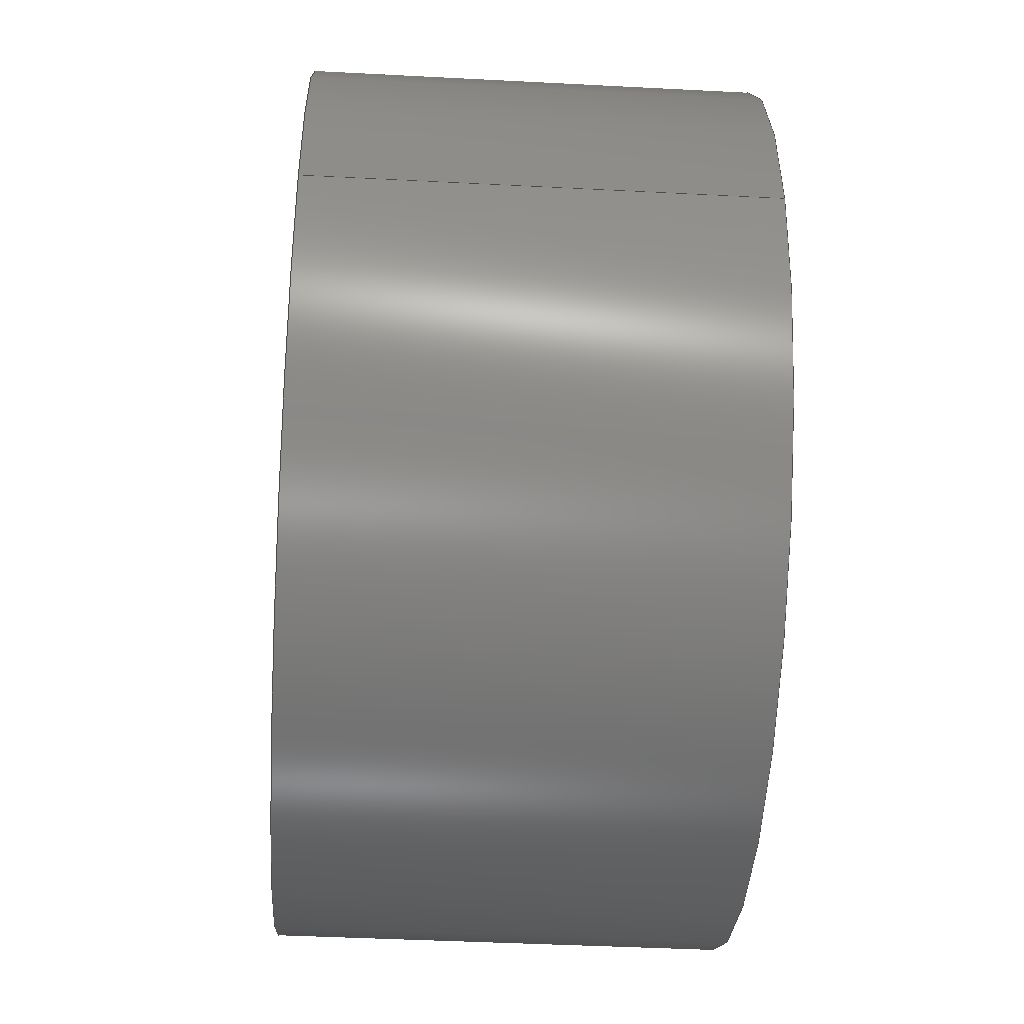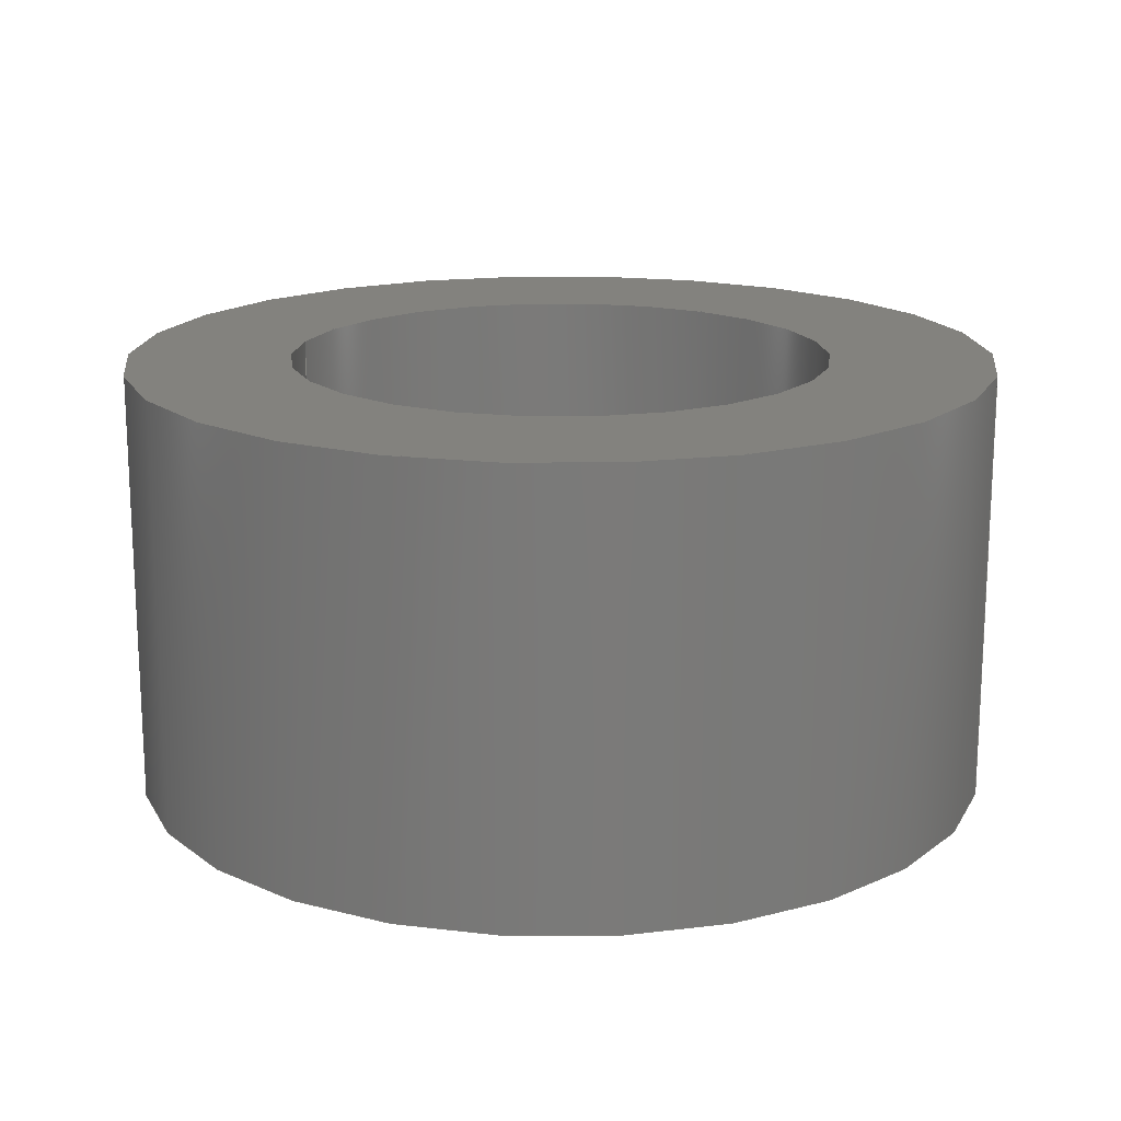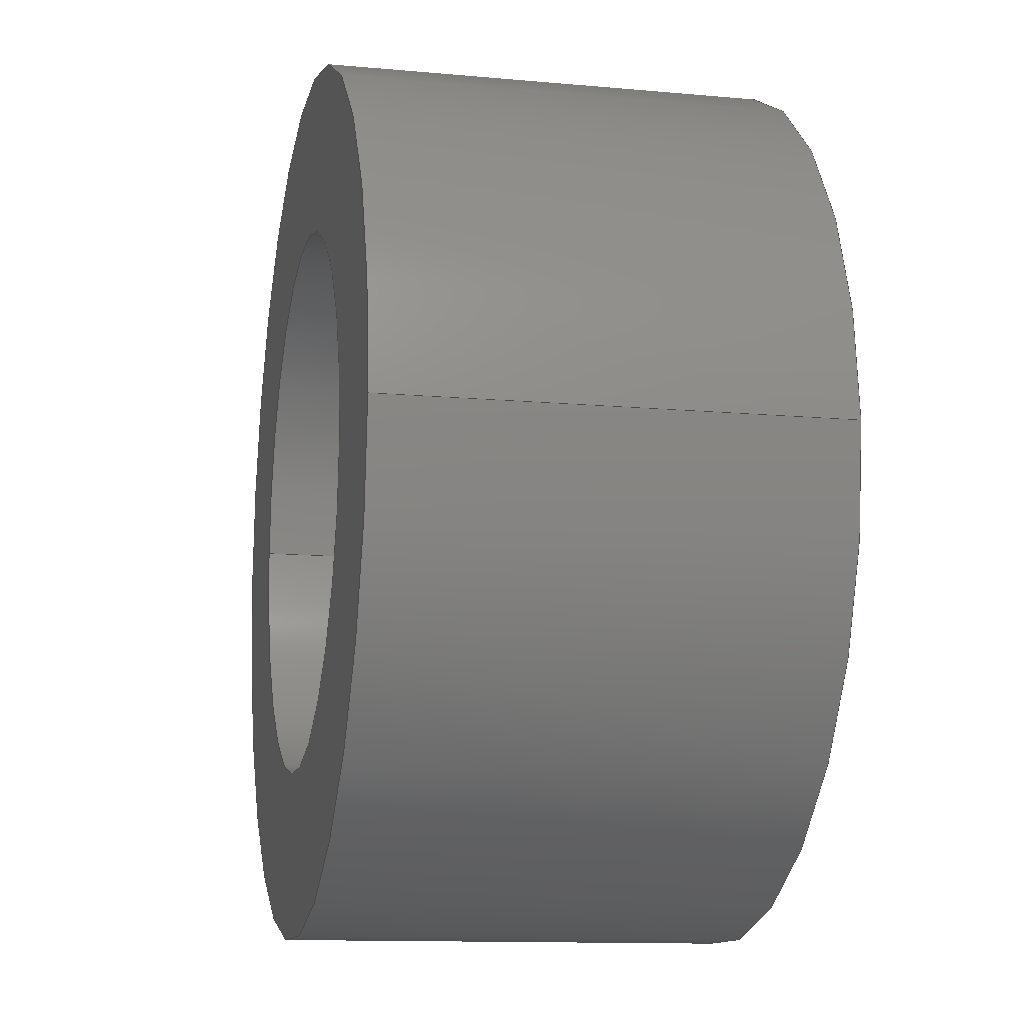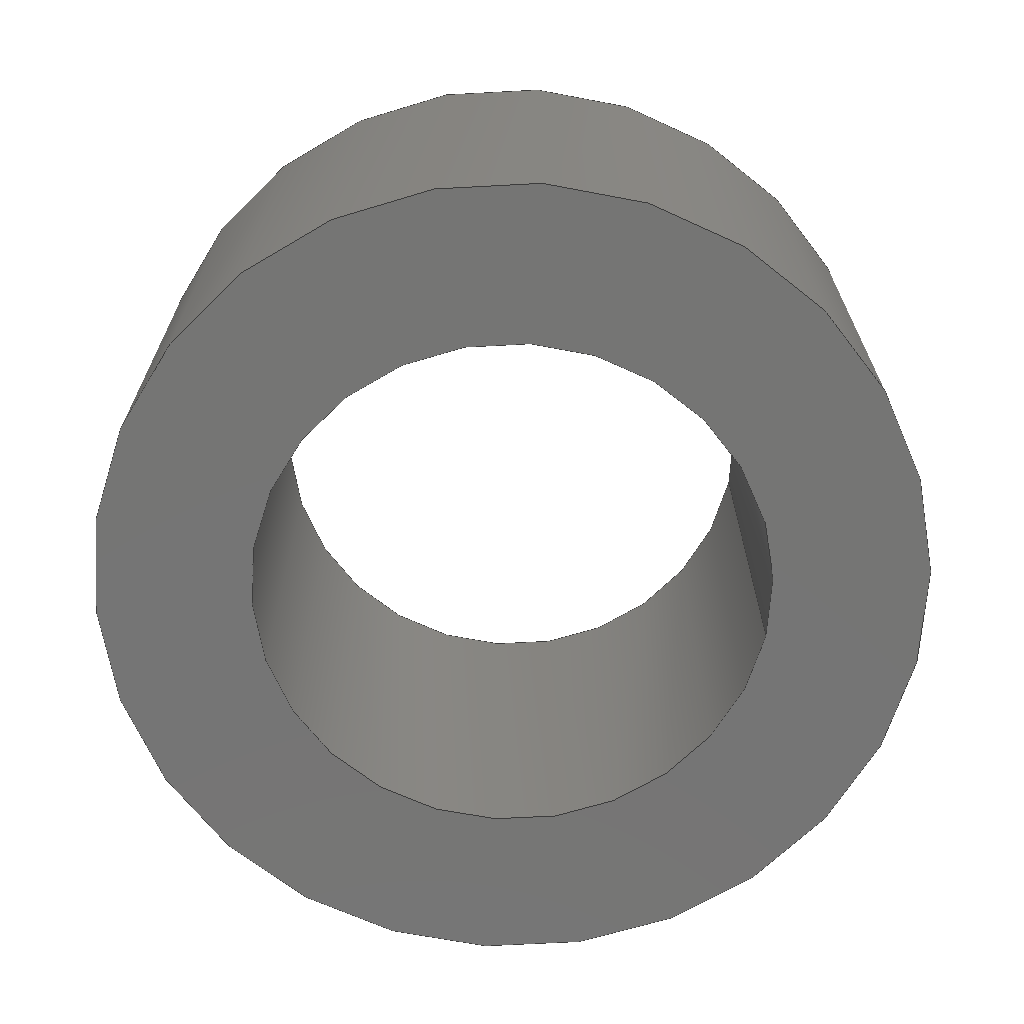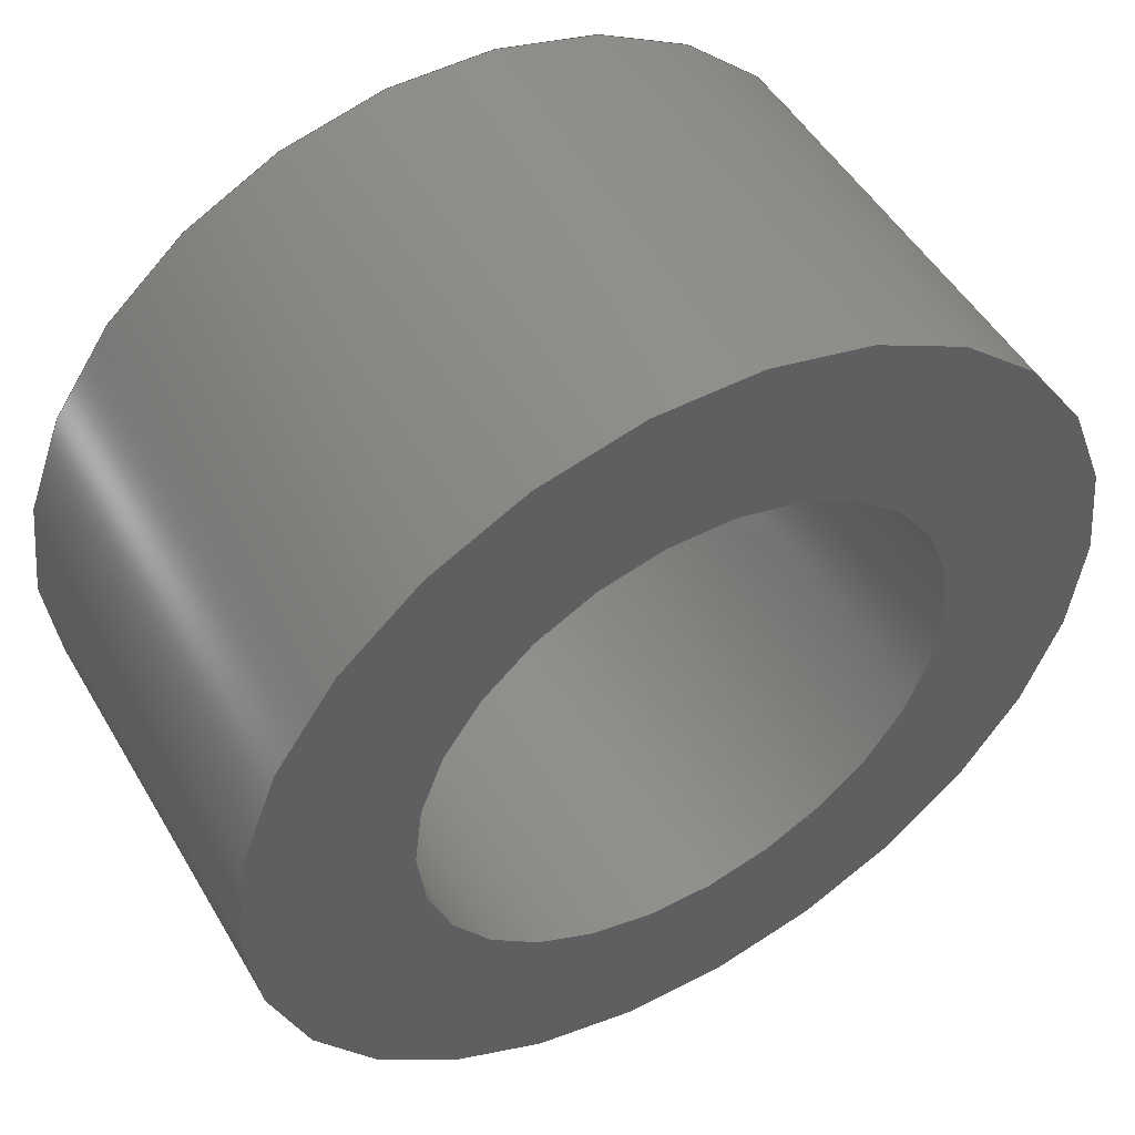
<metadata>
{"format":"step","ext":"step","renderer":"f3d","projection":"perspective","resolution":1024,"background":"white","views":[{"elev":-41.9,"azim":86.4,"up":"+Y"},{"elev":16.9,"azim":13.7,"up":"+Z"},{"elev":-12.2,"azim":-102.2,"up":"+Y"},{"elev":-67.5,"azim":-10.8,"up":"+Z"},{"elev":50.2,"azim":-29.6,"up":"+Y"}]}
</metadata>
<code>
ISO-10303-21;
DATA;
#1 = AXIS2_PLACEMENT_3D ( 'NONE', #71, #132, #143 ) ;
#2 = PRODUCT_CONTEXT ( 'NONE', #98, 'mechanical' ) ;
#3 = ORIENTED_EDGE ( 'NONE', *, *, #174, .T. ) ;
#4 = CIRCLE ( 'NONE', #81, 5 ) ;
#5 = FACE_OUTER_BOUND ( 'NONE', #141, .T. ) ;
#6 = SURFACE_STYLE_FILL_AREA ( #113 ) ;
#7 = AXIS2_PLACEMENT_3D ( 'NONE', #120, #105, #185 ) ;
#8 = DIRECTION ( 'NONE',  ( 0, 0, 1 ) ) ;
#9 = CARTESIAN_POINT ( 'NONE',  ( 3.125, 3.827e-16, 0 ) ) ;
#10 =( NAMED_UNIT ( * ) PLANE_ANGLE_UNIT ( ) SI_UNIT ( $, .RADIAN. ) );
#11 = FACE_OUTER_BOUND ( 'NONE', #51, .T. ) ;
#12 = DIRECTION ( 'NONE',  ( -0, -0, -1 ) ) ;
#13 = LINE ( 'NONE', #89, #198 ) ;
#14 = MANIFOLD_SOLID_BREP ( 'Boss-Extrude1', #130 ) ;
#15 = SHAPE_DEFINITION_REPRESENTATION ( #149, #34 ) ;
#16 = ORIENTED_EDGE ( 'NONE', *, *, #30, .T. ) ;
#17 = VERTEX_POINT ( 'NONE', #9 ) ;
#18 = AXIS2_PLACEMENT_3D ( 'NONE', #25, #72, #133 ) ;
#19 = EDGE_CURVE ( 'NONE', #164, #125, #68, .T. ) ;
#20 = ORIENTED_EDGE ( 'NONE', *, *, #19, .F. ) ;
#21 = VERTEX_POINT ( 'NONE', #41 ) ;
#22 = SURFACE_SIDE_STYLE ('',( #6 ) ) ;
#23 = ADVANCED_FACE ( 'NONE', ( #56 ), #131, .T. ) ;
#24 =( GEOMETRIC_REPRESENTATION_CONTEXT ( 3 ) GLOBAL_UNCERTAINTY_ASSIGNED_CONTEXT ( ( #101 ) ) GLOBAL_UNIT_ASSIGNED_CONTEXT ( ( #64, #10, #139 ) ) REPRESENTATION_CONTEXT ( 'NONE', 'WORKASPACE' ) );
#25 = CARTESIAN_POINT ( 'NONE',  ( 0, 0, 5 ) ) ;
#26 = DIRECTION ( 'NONE',  ( 0, 0, 1 ) ) ;
#27 = DIRECTION ( 'NONE',  ( 0, 0, 1 ) ) ;
#28 = LINE ( 'NONE', #87, #127 ) ;
#29 = CARTESIAN_POINT ( 'NONE',  ( 5, 6.123e-16, 5 ) ) ;
#30 = EDGE_CURVE ( 'NONE', #36, #129, #4, .T. ) ;
#31 = DIRECTION ( 'NONE',  ( 1, 0, 0 ) ) ;
#32 = CIRCLE ( 'NONE', #18, 3.125 ) ;
#33 = APPLICATION_PROTOCOL_DEFINITION ( 'draft international standard', 'automotive_design', 1998, #110 ) ;
#34 = ADVANCED_BREP_SHAPE_REPRESENTATION ( 'bush', ( #14, #70 ), #24 ) ;
#35 = ORIENTED_EDGE ( 'NONE', *, *, #19, .T. ) ;
#36 = VERTEX_POINT ( 'NONE', #82 ) ;
#37 = ORIENTED_EDGE ( 'NONE', *, *, #116, .T. ) ;
#38 = ADVANCED_FACE ( 'NONE', ( #177 ), #117, .F. ) ;
#39 = EDGE_LOOP ( 'NONE', ( #111, #188, #159, #176 ) ) ;
#40 = CARTESIAN_POINT ( 'NONE',  ( 0, 0, 5 ) ) ;
#41 = CARTESIAN_POINT ( 'NONE',  ( -5, 0, 5 ) ) ;
#42 = ORIENTED_EDGE ( 'NONE', *, *, #80, .T. ) ;
#43 = DIRECTION ( 'NONE',  ( 0, 0, 1 ) ) ;
#44 = ADVANCED_FACE ( 'NONE', ( #5 ), #193, .T. ) ;
#45 = DIRECTION ( 'NONE',  ( 1, 0, -0 ) ) ;
#46 = CIRCLE ( 'NONE', #170, 5 ) ;
#47 = LINE ( 'NONE', #29, #78 ) ;
#48 = EDGE_CURVE ( 'NONE', #125, #164, #32, .T. ) ;
#49 = DIRECTION ( 'NONE',  ( -0, -0, -1 ) ) ;
#50 = PLANE ( 'NONE',  #92 ) ;
#51 = EDGE_LOOP ( 'NONE', ( #35, #37, #147, #162 ) ) ;
#52 = CIRCLE ( 'NONE', #181, 3.125 ) ;
#53 = VERTEX_POINT ( 'NONE', #189 ) ;
#54 = CARTESIAN_POINT ( 'NONE',  ( 0, 0, 0 ) ) ;
#55 = DIRECTION ( 'NONE',  ( 1, 0, 0 ) ) ;
#56 = FACE_OUTER_BOUND ( 'NONE', #94, .T. ) ;
#57 = ORIENTED_EDGE ( 'NONE', *, *, #66, .T. ) ;
#58 = AXIS2_PLACEMENT_3D ( 'NONE', #180, #8, #55 ) ;
#59 = VERTEX_POINT ( 'NONE', #194 ) ;
#60 = DIRECTION ( 'NONE',  ( -0, -0, -1 ) ) ;
#61 = ADVANCED_FACE ( 'NONE', ( #172, #183 ), #50, .F. ) ;
#62 = UNCERTAINTY_MEASURE_WITH_UNIT (LENGTH_MEASURE( 1e-05 ), #182, 'distance_accuracy_value', 'NONE');
#63 = CARTESIAN_POINT ( 'NONE',  ( 0, 0, 5 ) ) ;
#64 =( LENGTH_UNIT ( ) NAMED_UNIT ( * ) SI_UNIT ( .MILLI., .METRE. ) );
#65 = MECHANICAL_DESIGN_GEOMETRIC_PRESENTATION_REPRESENTATION (  '', ( #146 ), #195 ) ;
#66 = EDGE_CURVE ( 'NONE', #129, #36, #134, .T. ) ;
#67 = ORIENTED_EDGE ( 'NONE', *, *, #192, .T. ) ;
#68 = CIRCLE ( 'NONE', #58, 3.125 ) ;
#69 = CARTESIAN_POINT ( 'NONE',  ( 0, 0, 5 ) ) ;
#70 = AXIS2_PLACEMENT_3D ( 'NONE', #93, #186, #173 ) ;
#71 = CARTESIAN_POINT ( 'NONE',  ( 0, 0, 5 ) ) ;
#72 = DIRECTION ( 'NONE',  ( 0, 0, 1 ) ) ;
#73 = AXIS2_PLACEMENT_3D ( 'NONE', #75, #77, #106 ) ;
#74 = FACE_BOUND ( 'NONE', #160, .T. ) ;
#75 = CARTESIAN_POINT ( 'NONE',  ( 0, 0, 0 ) ) ;
#76 = DIRECTION ( 'NONE',  ( -1, 0, 0 ) ) ;
#77 = DIRECTION ( 'NONE',  ( 0, 0, 1 ) ) ;
#78 = VECTOR ( 'NONE', #90, 1000 ) ;
#79 = EDGE_LOOP ( 'NONE', ( #67, #83 ) ) ;
#80 = EDGE_CURVE ( 'NONE', #53, #36, #47, .T. ) ;
#81 = AXIS2_PLACEMENT_3D ( 'NONE', #54, #43, #191 ) ;
#82 = CARTESIAN_POINT ( 'NONE',  ( 5, 6.123e-16, 0 ) ) ;
#83 = ORIENTED_EDGE ( 'NONE', *, *, #123, .T. ) ;
#84 = PRESENTATION_STYLE_ASSIGNMENT (( #190 ) ) ;
#85 = PRODUCT_DEFINITION ( 'UNKNOWN', '', #158, #152 ) ;
#86 = EDGE_LOOP ( 'NONE', ( #163, #145 ) ) ;
#87 = CARTESIAN_POINT ( 'NONE',  ( -3.125, 0, 5 ) ) ;
#88 = CYLINDRICAL_SURFACE ( 'NONE', #95, 3.125 ) ;
#89 = CARTESIAN_POINT ( 'NONE',  ( -5, 0, 5 ) ) ;
#90 = DIRECTION ( 'NONE',  ( -0, -0, -1 ) ) ;
#91 = CARTESIAN_POINT ( 'NONE',  ( -5, 0, 0 ) ) ;
#92 = AXIS2_PLACEMENT_3D ( 'NONE', #122, #197, #45 ) ;
#93 = CARTESIAN_POINT ( 'NONE',  ( 0, 0, 0 ) ) ;
#94 = EDGE_LOOP ( 'NONE', ( #100, #42, #16, #148 ) ) ;
#95 = AXIS2_PLACEMENT_3D ( 'NONE', #157, #12, #76 ) ;
#96 = ORIENTED_EDGE ( 'NONE', *, *, #140, .T. ) ;
#97 = DIRECTION ( 'NONE',  ( -1, 0, 0 ) ) ;
#98 = APPLICATION_CONTEXT ( 'automotive_design' ) ;
#99 = DIRECTION ( 'NONE',  ( -0, -0, -1 ) ) ;
#100 = ORIENTED_EDGE ( 'NONE', *, *, #123, .F. ) ;
#101 = UNCERTAINTY_MEASURE_WITH_UNIT (LENGTH_MEASURE( 1e-05 ), #64, 'distance_accuracy_value', 'NONE');
#102 = FACE_OUTER_BOUND ( 'NONE', #79, .T. ) ;
#103 = COLOUR_RGB ( '',0.7922, 0.8196, 0.9333 ) ;
#104 = PLANE ( 'NONE',  #114 ) ;
#105 = DIRECTION ( 'NONE',  ( 0, 0, 1 ) ) ;
#106 = DIRECTION ( 'NONE',  ( 1, 0, 0 ) ) ;
#107 = PRODUCT_RELATED_PRODUCT_CATEGORY ( 'part', '', ( #112 ) ) ;
#108 = PRESENTATION_LAYER_ASSIGNMENT (  '', '', ( #146 ) ) ;
#109 = DIRECTION ( 'NONE',  ( 1, 0, -0 ) ) ;
#110 = APPLICATION_CONTEXT ( 'automotive_design' ) ;
#111 = ORIENTED_EDGE ( 'NONE', *, *, #116, .F. ) ;
#112 = PRODUCT ( 'bush', 'bush', '', ( #2 ) ) ;
#113 = FILL_AREA_STYLE ('',( #144 ) ) ;
#114 = AXIS2_PLACEMENT_3D ( 'NONE', #171, #135, #109 ) ;
#115 = DIRECTION ( 'NONE',  ( -0, -0, -1 ) ) ;
#116 = EDGE_CURVE ( 'NONE', #125, #17, #138, .T. ) ;
#117 = CYLINDRICAL_SURFACE ( 'NONE', #1, 3.125 ) ;
#118 =( NAMED_UNIT ( * ) PLANE_ANGLE_UNIT ( ) SI_UNIT ( $, .RADIAN. ) );
#119 = AXIS2_PLACEMENT_3D ( 'NONE', #69, #99, #166 ) ;
#120 = CARTESIAN_POINT ( 'NONE',  ( 0, 0, 0 ) ) ;
#121 = APPLICATION_PROTOCOL_DEFINITION ( 'draft international standard', 'automotive_design', 1998, #98 ) ;
#122 = CARTESIAN_POINT ( 'NONE',  ( 0, 0, 0 ) ) ;
#123 = EDGE_CURVE ( 'NONE', #53, #21, #156, .T. ) ;
#124 = DIRECTION ( 'NONE',  ( 1, 0, 0 ) ) ;
#125 = VERTEX_POINT ( 'NONE', #196 ) ;
#126 = EDGE_LOOP ( 'NONE', ( #96, #179 ) ) ;
#127 = VECTOR ( 'NONE', #60, 1000 ) ;
#128 = ORIENTED_EDGE ( 'NONE', *, *, #80, .F. ) ;
#129 = VERTEX_POINT ( 'NONE', #91 ) ;
#130 = CLOSED_SHELL ( 'NONE', ( #167, #23, #137, #61, #44, #38 ) ) ;
#131 = CYLINDRICAL_SURFACE ( 'NONE', #165, 5 ) ;
#132 = DIRECTION ( 'NONE',  ( -0, -0, -1 ) ) ;
#133 = DIRECTION ( 'NONE',  ( 1, 0, 0 ) ) ;
#134 = CIRCLE ( 'NONE', #7, 5 ) ;
#135 = DIRECTION ( 'NONE',  ( 0, 0, 1 ) ) ;
#136 = DIRECTION ( 'NONE',  ( -0, -0, -1 ) ) ;
#137 = ADVANCED_FACE ( 'NONE', ( #102, #74 ), #104, .T. ) ;
#138 = LINE ( 'NONE', #199, #142 ) ;
#139 =( NAMED_UNIT ( * ) SI_UNIT ( $, .STERADIAN. ) SOLID_ANGLE_UNIT ( ) );
#140 = EDGE_CURVE ( 'NONE', #59, #17, #52, .T. ) ;
#141 = EDGE_LOOP ( 'NONE', ( #128, #175, #3, #57 ) ) ;
#142 = VECTOR ( 'NONE', #136, 1000 ) ;
#143 = DIRECTION ( 'NONE',  ( -1, 0, 0 ) ) ;
#144 = FILL_AREA_STYLE_COLOUR ( '', #103 ) ;
#145 = ORIENTED_EDGE ( 'NONE', *, *, #30, .F. ) ;
#146 = STYLED_ITEM ( 'NONE', ( #84 ), #14 ) ;
#147 = ORIENTED_EDGE ( 'NONE', *, *, #140, .F. ) ;
#148 = ORIENTED_EDGE ( 'NONE', *, *, #174, .F. ) ;
#149 = PRODUCT_DEFINITION_SHAPE ( 'NONE', 'NONE',  #85 ) ;
#150 = DIRECTION ( 'NONE',  ( 1, 0, 0 ) ) ;
#151 = AXIS2_PLACEMENT_3D ( 'NONE', #169, #26, #31 ) ;
#152 = PRODUCT_DEFINITION_CONTEXT ( 'detailed design', #110, 'design' ) ;
#153 = DIRECTION ( 'NONE',  ( 0, 0, 1 ) ) ;
#154 = EDGE_CURVE ( 'NONE', #164, #59, #28, .T. ) ;
#155 = CARTESIAN_POINT ( 'NONE',  ( 0, 0, 0 ) ) ;
#156 = CIRCLE ( 'NONE', #151, 5 ) ;
#157 = CARTESIAN_POINT ( 'NONE',  ( 0, 0, 5 ) ) ;
#158 = PRODUCT_DEFINITION_FORMATION_WITH_SPECIFIED_SOURCE ( 'ANY', '', #112, .NOT_KNOWN. ) ;
#159 = ORIENTED_EDGE ( 'NONE', *, *, #154, .T. ) ;
#160 = EDGE_LOOP ( 'NONE', ( #20, #187 ) ) ;
#161 = CIRCLE ( 'NONE', #73, 3.125 ) ;
#162 = ORIENTED_EDGE ( 'NONE', *, *, #154, .F. ) ;
#163 = ORIENTED_EDGE ( 'NONE', *, *, #66, .F. ) ;
#164 = VERTEX_POINT ( 'NONE', #184 ) ;
#165 = AXIS2_PLACEMENT_3D ( 'NONE', #40, #115, #97 ) ;
#166 = DIRECTION ( 'NONE',  ( -1, 0, 0 ) ) ;
#167 = ADVANCED_FACE ( 'NONE', ( #11 ), #88, .F. ) ;
#168 =( NAMED_UNIT ( * ) SI_UNIT ( $, .STERADIAN. ) SOLID_ANGLE_UNIT ( ) );
#169 = CARTESIAN_POINT ( 'NONE',  ( 0, 0, 5 ) ) ;
#170 = AXIS2_PLACEMENT_3D ( 'NONE', #63, #153, #150 ) ;
#171 = CARTESIAN_POINT ( 'NONE',  ( 0, 0, 5 ) ) ;
#172 = FACE_OUTER_BOUND ( 'NONE', #86, .T. ) ;
#173 = DIRECTION ( 'NONE',  ( 1, 0, 0 ) ) ;
#174 = EDGE_CURVE ( 'NONE', #21, #129, #13, .T. ) ;
#175 = ORIENTED_EDGE ( 'NONE', *, *, #192, .F. ) ;
#176 = ORIENTED_EDGE ( 'NONE', *, *, #178, .F. ) ;
#177 = FACE_OUTER_BOUND ( 'NONE', #39, .T. ) ;
#178 = EDGE_CURVE ( 'NONE', #17, #59, #161, .T. ) ;
#179 = ORIENTED_EDGE ( 'NONE', *, *, #178, .T. ) ;
#180 = CARTESIAN_POINT ( 'NONE',  ( 0, 0, 5 ) ) ;
#181 = AXIS2_PLACEMENT_3D ( 'NONE', #155, #27, #124 ) ;
#182 =( LENGTH_UNIT ( ) NAMED_UNIT ( * ) SI_UNIT ( .MILLI., .METRE. ) );
#183 = FACE_BOUND ( 'NONE', #126, .T. ) ;
#184 = CARTESIAN_POINT ( 'NONE',  ( -3.125, 0, 5 ) ) ;
#185 = DIRECTION ( 'NONE',  ( 1, 0, 0 ) ) ;
#186 = DIRECTION ( 'NONE',  ( 0, 0, 1 ) ) ;
#187 = ORIENTED_EDGE ( 'NONE', *, *, #48, .F. ) ;
#188 = ORIENTED_EDGE ( 'NONE', *, *, #48, .T. ) ;
#189 = CARTESIAN_POINT ( 'NONE',  ( 5, 6.123e-16, 5 ) ) ;
#190 = SURFACE_STYLE_USAGE ( .BOTH. , #22 ) ;
#191 = DIRECTION ( 'NONE',  ( 1, 0, 0 ) ) ;
#192 = EDGE_CURVE ( 'NONE', #21, #53, #46, .T. ) ;
#193 = CYLINDRICAL_SURFACE ( 'NONE', #119, 5 ) ;
#194 = CARTESIAN_POINT ( 'NONE',  ( -3.125, 0, 0 ) ) ;
#195 =( GEOMETRIC_REPRESENTATION_CONTEXT ( 3 ) GLOBAL_UNCERTAINTY_ASSIGNED_CONTEXT ( ( #62 ) ) GLOBAL_UNIT_ASSIGNED_CONTEXT ( ( #182, #118, #168 ) ) REPRESENTATION_CONTEXT ( 'NONE', 'WORKASPACE' ) );
#196 = CARTESIAN_POINT ( 'NONE',  ( 3.125, 3.827e-16, 5 ) ) ;
#197 = DIRECTION ( 'NONE',  ( 0, 0, 1 ) ) ;
#198 = VECTOR ( 'NONE', #49, 1000 ) ;
#199 = CARTESIAN_POINT ( 'NONE',  ( 3.125, 3.827e-16, 5 ) ) ;
ENDSEC;
END-ISO-10303-21;

</code>
